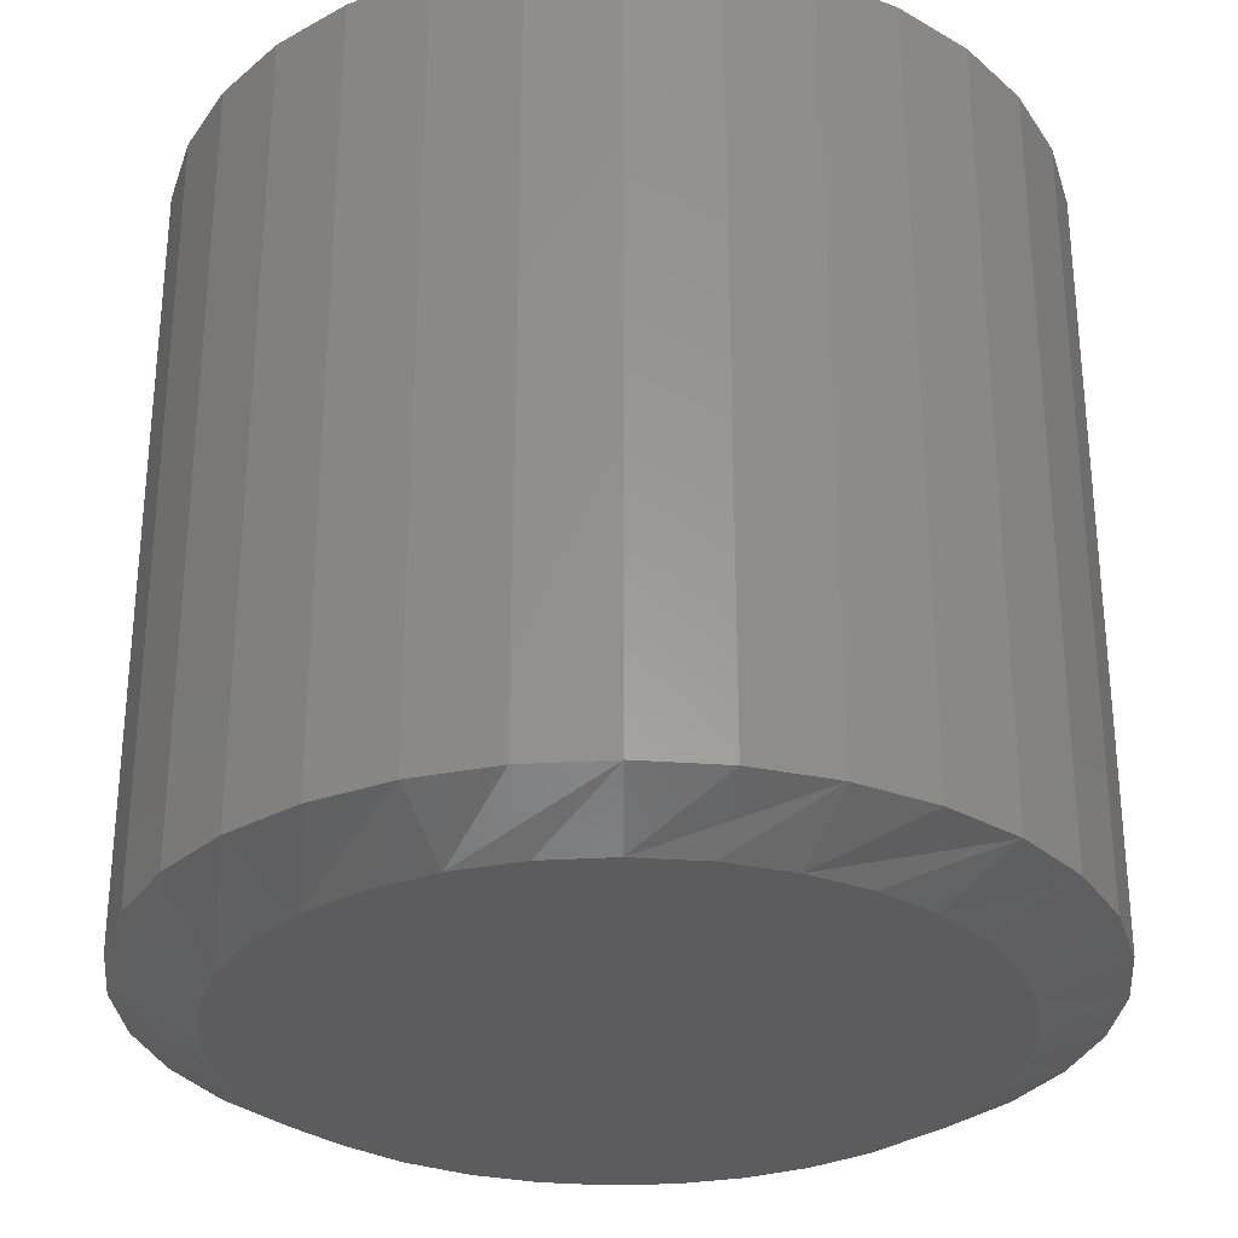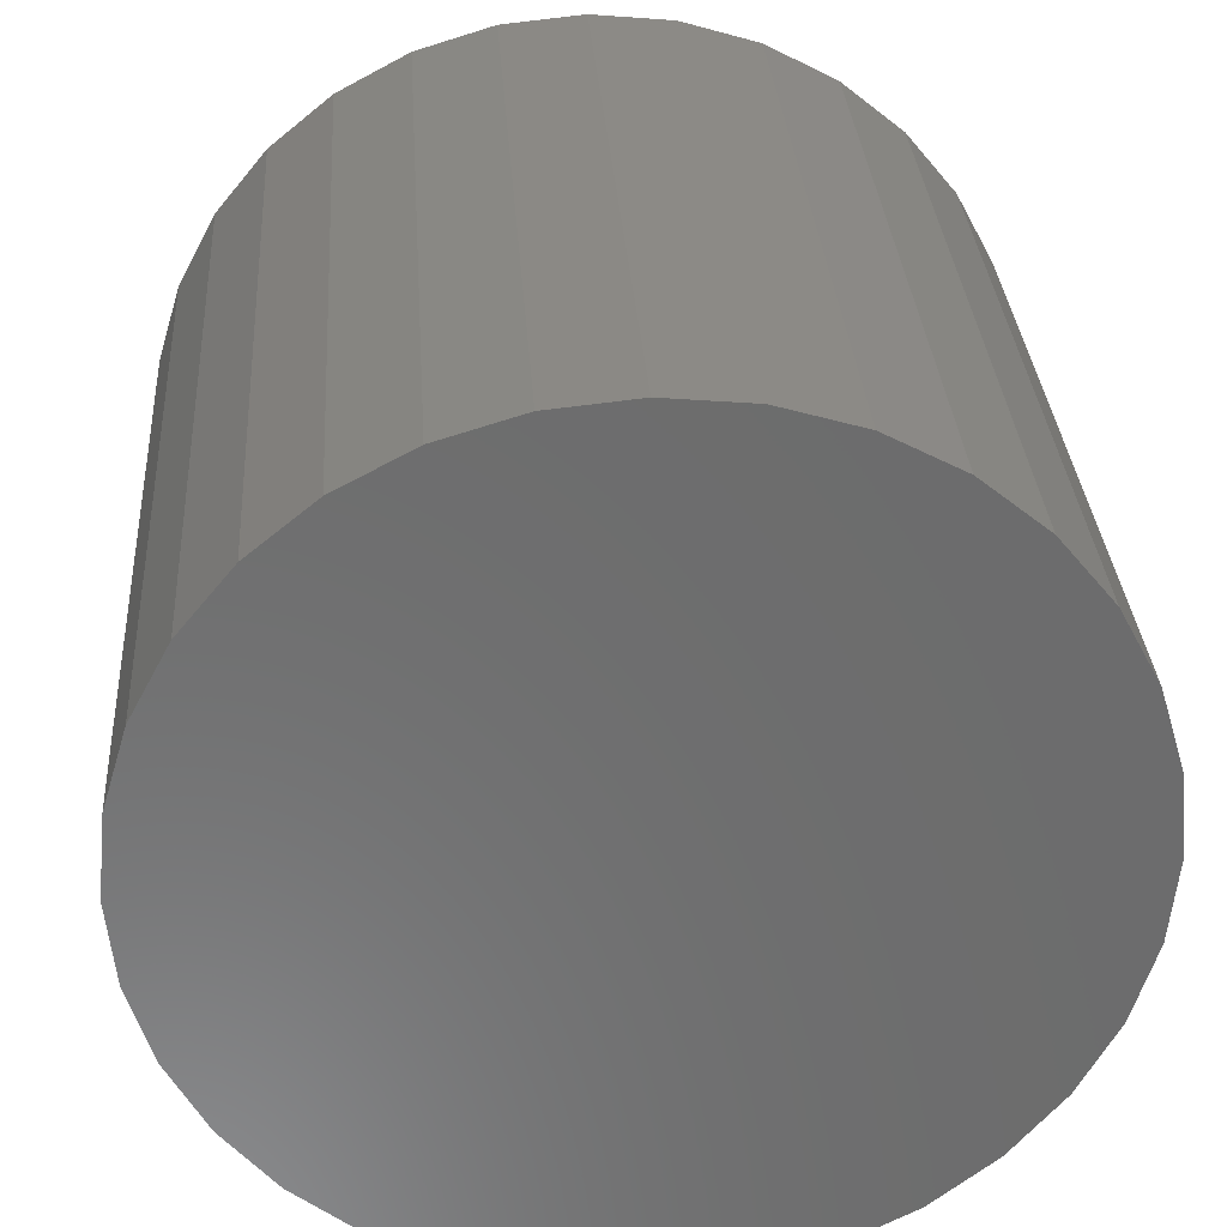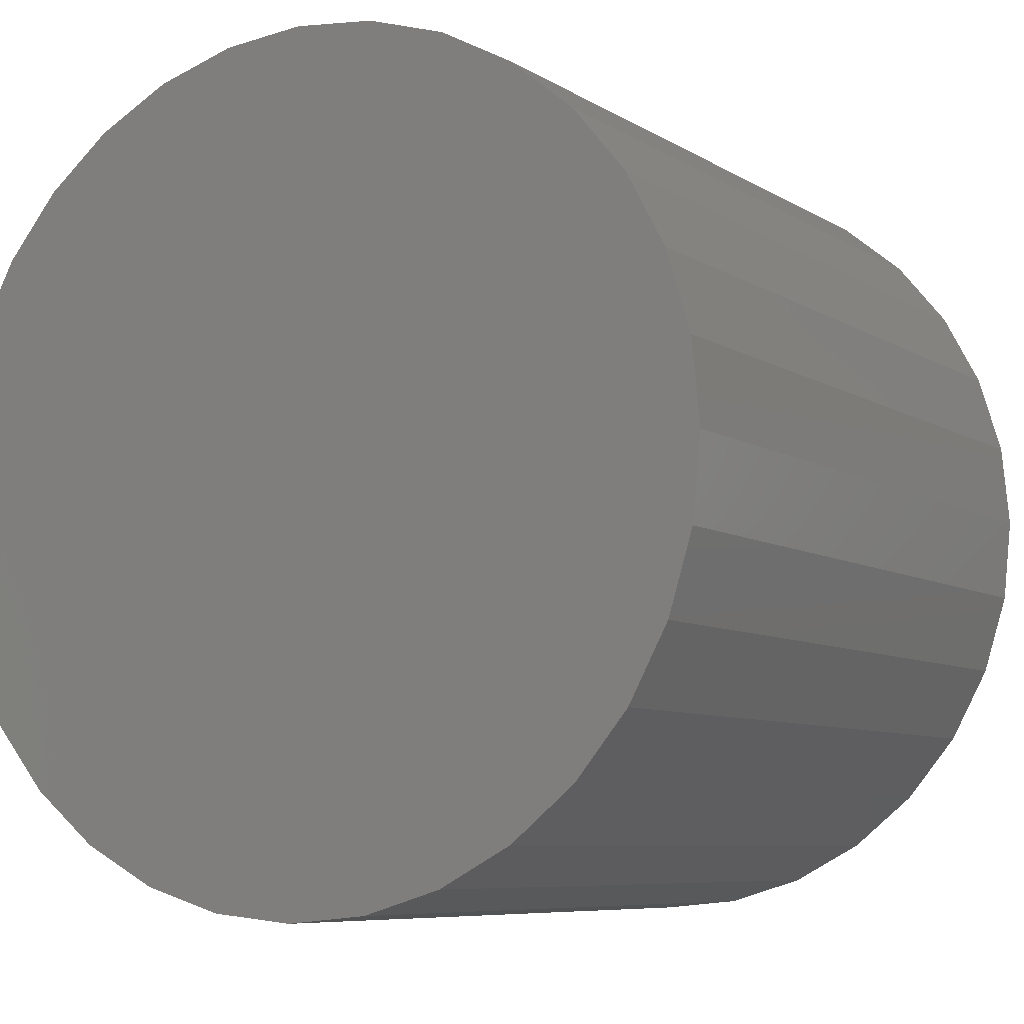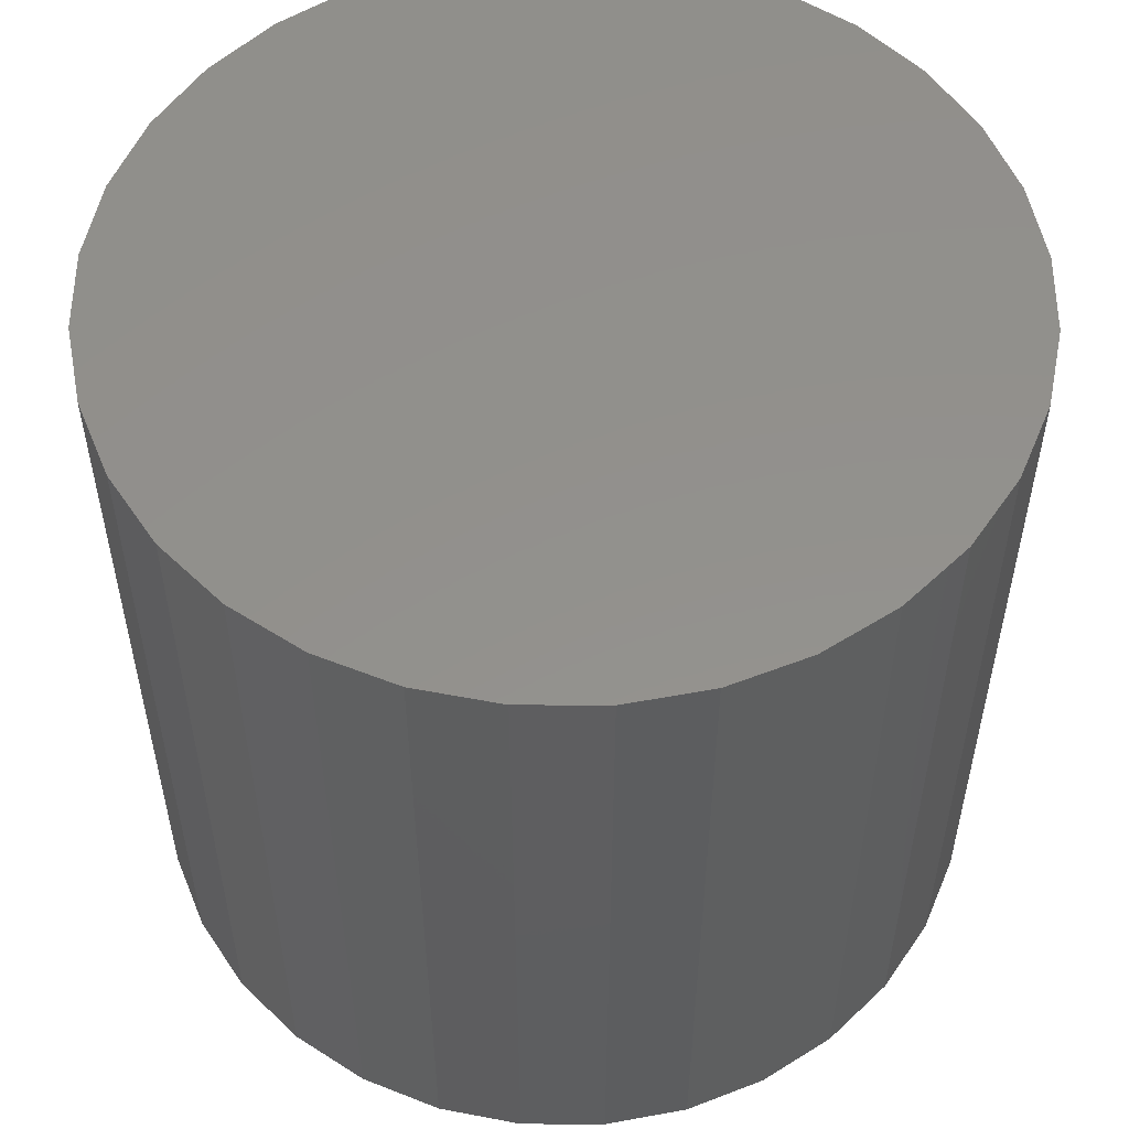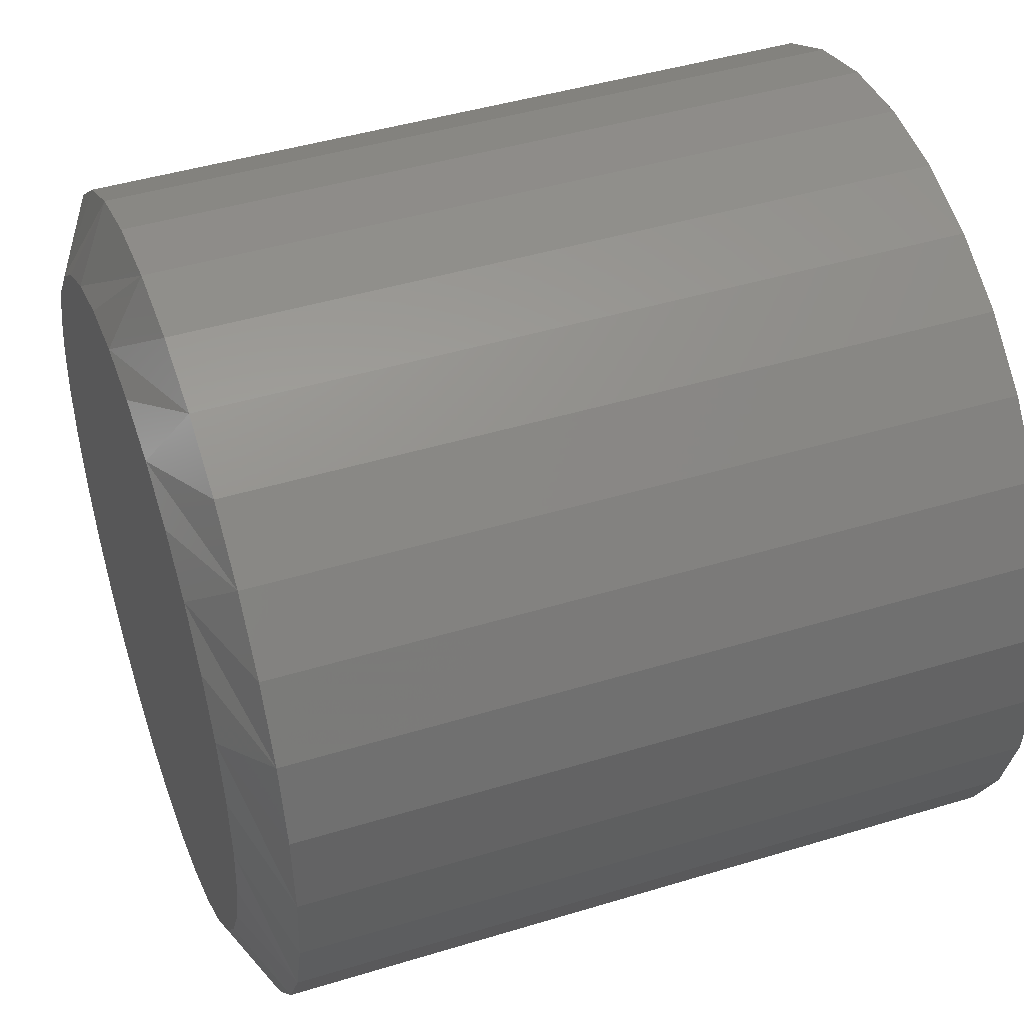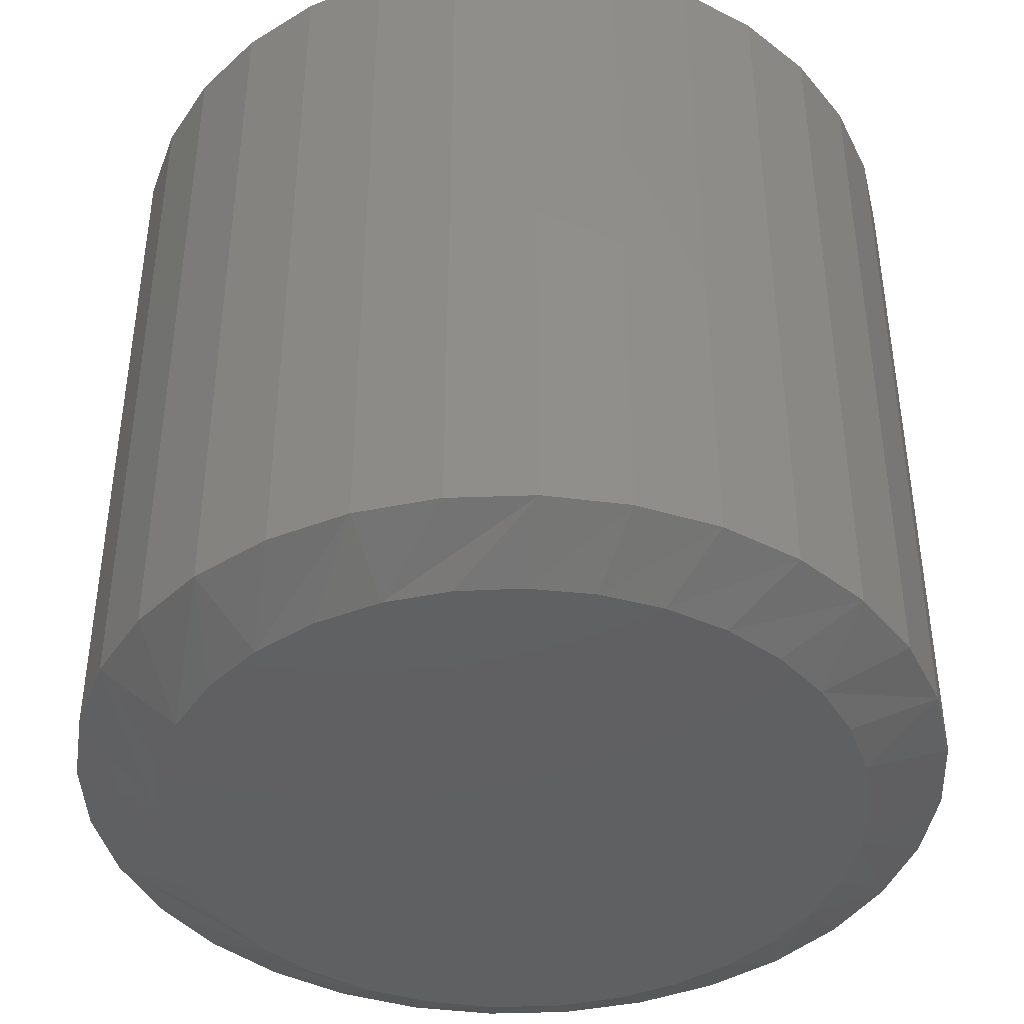
<metadata>
{"format":"stl","ext":"stl","renderer":"f3d","projection":"perspective","resolution":1024,"background":"white","views":[{"elev":-30.1,"azim":-113.0,"up":"+Z"},{"elev":31.4,"azim":-3.8,"up":"+Y"},{"elev":-7.3,"azim":30.6,"up":"+Y"},{"elev":54.3,"azim":-72.9,"up":"+Z"},{"elev":44.5,"azim":-109.6,"up":"+Y"},{"elev":-42.0,"azim":-70.7,"up":"+Z"}]}
</metadata>
<code>
# stl→obj: 97 verts, 190 faces
v 0.008142 0.2763 0
v 0.06205 0.271 0
v -0.04576 0.271 0
v 0.03364 -0.2751 0
v -0.01735 -0.2751 0
v 0.08376 -0.2658 0
v -0.06748 -0.2658 0
v -0.115 -0.2473 0
v 0.1313 -0.2473 0
v -0.1584 -0.2205 0
v 0.1747 -0.2205 0
v -0.1961 -0.1862 0
v 0.2123 -0.1862 0
v -0.2268 -0.1455 0
v 0.2431 -0.1455 0
v -0.2495 -0.09982 0
v 0.2658 -0.09982 0
v -0.2635 -0.05077 0
v 0.2798 -0.05077 0
v -0.2682 1.751e-07 0
v 0.2845 -1.646e-16 0
v -0.2629 0.05391 0
v 0.2791 0.05391 0
v -0.2471 0.1057 0
v 0.2634 0.1057 0
v -0.2216 0.1535 0
v 0.2379 0.1535 0
v -0.1872 0.1954 0
v 0.2035 0.1954 0
v -0.1454 0.2297 0
v 0.1617 0.2297 0
v -0.0976 0.2553 0
v 0.1139 0.2553 0
v 0.347 -8.298e-17 0.03125
v 0.347 0 0.6406
v 0.3404 -0.0661 0.03125
v 0.3404 -0.0661 0.6406
v 0.3212 -0.1297 0.03125
v 0.3212 -0.1297 0.6406
v 0.2899 -0.1882 0.03125
v 0.2899 -0.1882 0.6406
v 0.2477 -0.2396 0.03125
v 0.2477 -0.2396 0.6406
v 0.1964 -0.2817 0.03125
v 0.1964 -0.2817 0.6406
v 0.1378 -0.313 0.03125
v 0.1378 -0.313 0.6406
v 0.07424 -0.3323 0.03125
v 0.07424 -0.3323 0.6406
v 0.008141 -0.3388 0.03125
v 0.008141 -0.3388 0.6406
v -0.05796 -0.3323 0.03125
v -0.05796 -0.3323 0.6406
v -0.1215 -0.313 0.03125
v -0.1215 -0.313 0.6406
v -0.1801 -0.2817 0.03125
v -0.1801 -0.2817 0.6406
v -0.2314 -0.2396 0.03125
v -0.2314 -0.2396 0.6406
v -0.2736 -0.1882 0.03125
v -0.2736 -0.1882 0.6406
v -0.3049 -0.1297 0.03125
v -0.3049 -0.1297 0.6406
v -0.3242 -0.0661 0.03125
v -0.3242 -0.0661 0.6406
v -0.3307 4.149e-17 0.03125
v -0.3307 4.149e-17 0.6406
v -0.3242 0.0661 0.03125
v -0.3242 0.0661 0.6406
v -0.3049 0.1297 0.03125
v -0.3049 0.1297 0.6406
v -0.2736 0.1882 0.03125
v -0.2736 0.1882 0.6406
v -0.2314 0.2396 0.03125
v -0.2314 0.2396 0.6406
v -0.1801 0.2817 0.03125
v -0.1801 0.2817 0.6406
v -0.1215 0.313 0.03125
v -0.1215 0.313 0.6406
v -0.05796 0.3323 0.03125
v -0.05796 0.3323 0.6406
v 0.008141 0.3388 0.03125
v 0.008141 0.3388 0.6406
v 0.07424 0.3323 0.03125
v 0.07424 0.3323 0.6406
v 0.1378 0.313 0.03125
v 0.1378 0.313 0.6406
v 0.1964 0.2817 0.03125
v 0.1964 0.2817 0.6406
v 0.2477 0.2396 0.03125
v 0.2477 0.2396 0.6406
v 0.2899 0.1882 0.03125
v 0.2899 0.1882 0.6406
v 0.3212 0.1297 0.03125
v 0.3212 0.1297 0.6406
v 0.3404 0.0661 0.03125
v 0.3404 0.0661 0.6406
f 1 2 3
f 4 5 6
f 5 7 6
f 6 7 8
f 6 8 9
f 9 8 10
f 9 10 11
f 11 10 12
f 11 12 13
f 13 12 14
f 13 14 15
f 15 14 16
f 15 16 17
f 17 16 18
f 17 18 19
f 19 18 20
f 19 20 21
f 21 20 22
f 21 22 23
f 23 22 24
f 23 24 25
f 25 24 26
f 25 26 27
f 27 26 28
f 27 28 29
f 29 28 30
f 29 30 31
f 31 30 32
f 31 32 33
f 33 32 3
f 33 3 2
f 34 35 36
f 36 35 37
f 36 37 38
f 38 37 39
f 38 39 40
f 40 39 41
f 40 41 42
f 42 41 43
f 42 43 44
f 44 43 45
f 44 45 46
f 46 45 47
f 46 47 48
f 48 47 49
f 48 49 50
f 50 49 51
f 50 51 52
f 52 51 53
f 52 53 54
f 54 53 55
f 54 55 56
f 56 55 57
f 56 57 58
f 58 57 59
f 58 59 60
f 60 59 61
f 60 61 62
f 62 61 63
f 62 63 64
f 64 63 65
f 64 65 66
f 66 65 67
f 66 67 68
f 68 67 69
f 68 69 70
f 70 69 71
f 70 71 72
f 72 71 73
f 72 73 74
f 74 73 75
f 74 75 76
f 76 75 77
f 76 77 78
f 78 77 79
f 78 79 80
f 80 79 81
f 80 81 82
f 82 81 83
f 82 83 84
f 84 83 85
f 84 85 86
f 86 85 87
f 86 87 88
f 88 87 89
f 88 89 90
f 90 89 91
f 90 91 92
f 92 91 93
f 92 93 94
f 94 93 95
f 94 95 96
f 96 95 97
f 96 97 34
f 34 97 35
f 68 70 24
f 34 21 96
f 92 94 25
f 88 90 29
f 84 86 33
f 80 82 1
f 76 78 32
f 72 74 28
f 68 24 66
f 66 24 22
f 66 22 20
f 96 21 94
f 94 21 23
f 94 23 25
f 92 25 90
f 90 25 27
f 90 27 29
f 88 29 86
f 86 29 31
f 86 31 33
f 84 33 82
f 82 33 2
f 82 2 1
f 80 1 78
f 78 1 3
f 78 3 32
f 76 32 74
f 74 32 30
f 74 30 28
f 72 28 70
f 70 28 26
f 70 26 24
f 7 50 52
f 52 54 7
f 4 46 48
f 48 50 4
f 4 50 5
f 9 42 44
f 44 46 9
f 9 46 6
f 13 38 40
f 40 42 13
f 13 42 11
f 36 38 17
f 17 38 15
f 50 7 5
f 46 4 6
f 42 9 11
f 38 13 15
f 34 36 17
f 34 17 19
f 34 19 21
f 12 58 14
f 14 58 60
f 14 60 16
f 16 60 62
f 16 62 18
f 58 12 56
f 56 12 10
f 56 10 54
f 54 10 8
f 54 8 7
f 18 62 20
f 20 62 64
f 20 64 66
f 81 85 83
f 85 81 87
f 87 81 79
f 87 79 89
f 89 79 77
f 89 77 91
f 91 77 75
f 91 75 93
f 93 75 73
f 93 73 95
f 95 73 71
f 95 71 97
f 97 71 69
f 97 69 35
f 35 69 67
f 35 67 37
f 37 67 65
f 37 65 39
f 39 65 63
f 39 63 41
f 41 63 61
f 41 61 43
f 43 61 59
f 43 59 45
f 45 59 57
f 45 57 47
f 47 57 55
f 47 55 49
f 49 55 53
f 49 53 51

</code>
